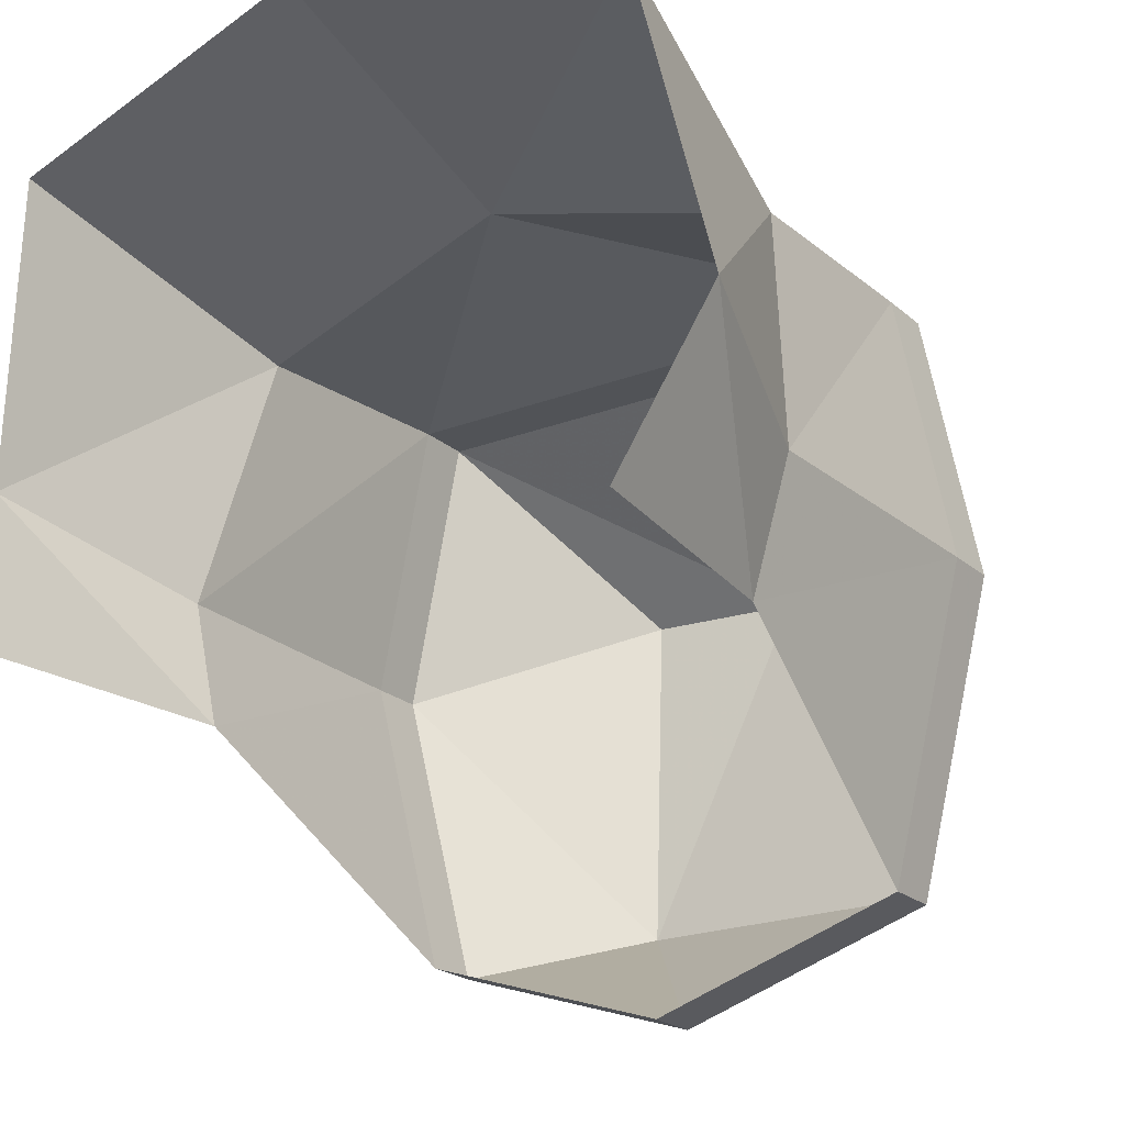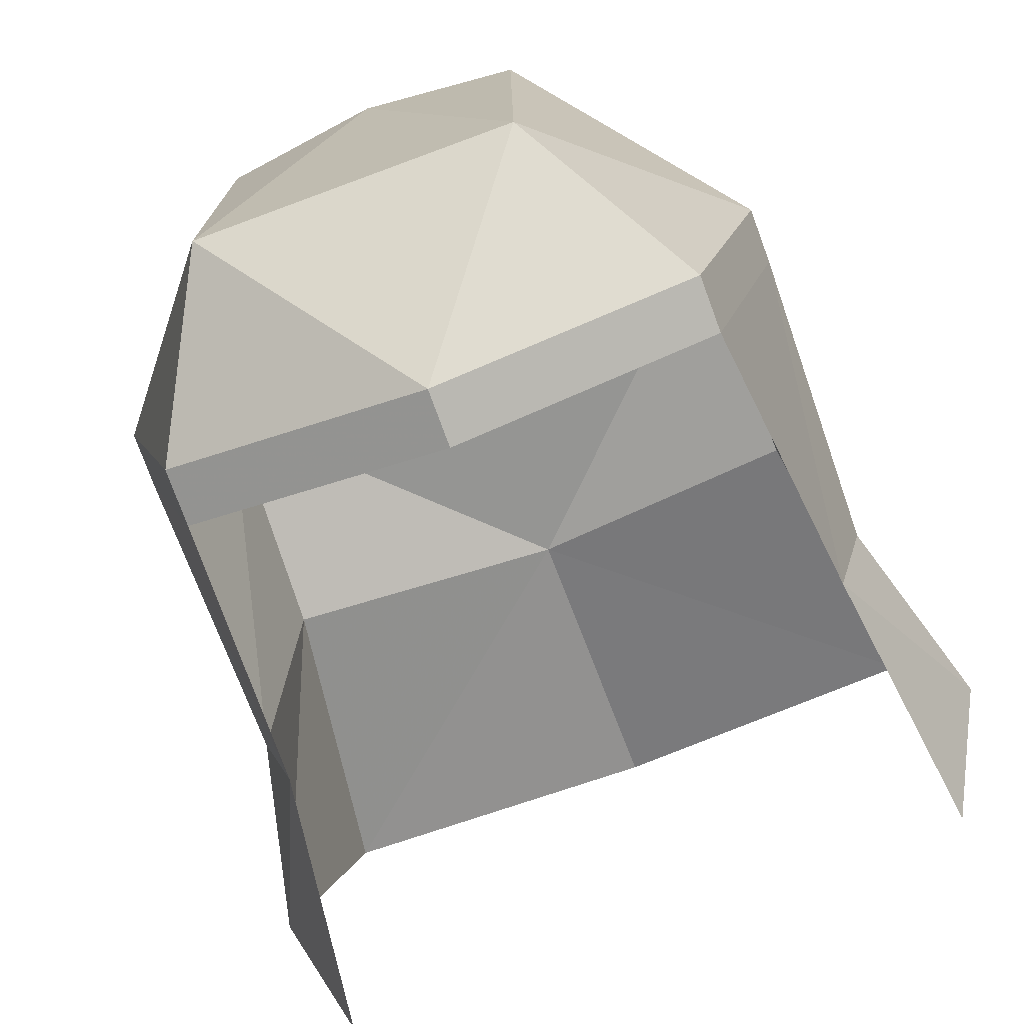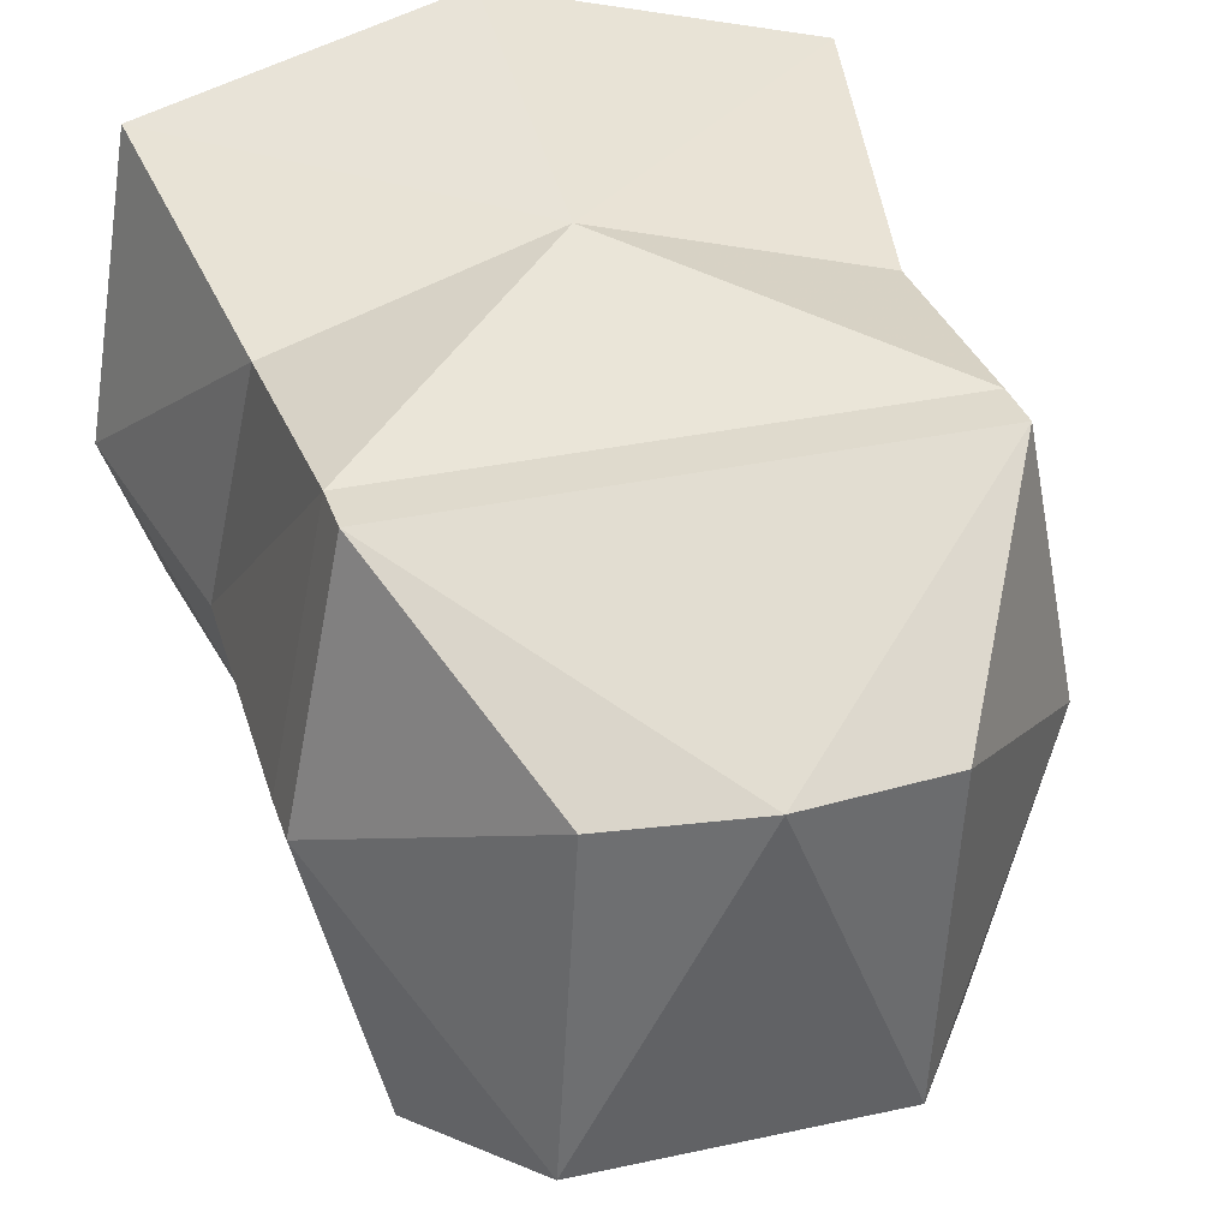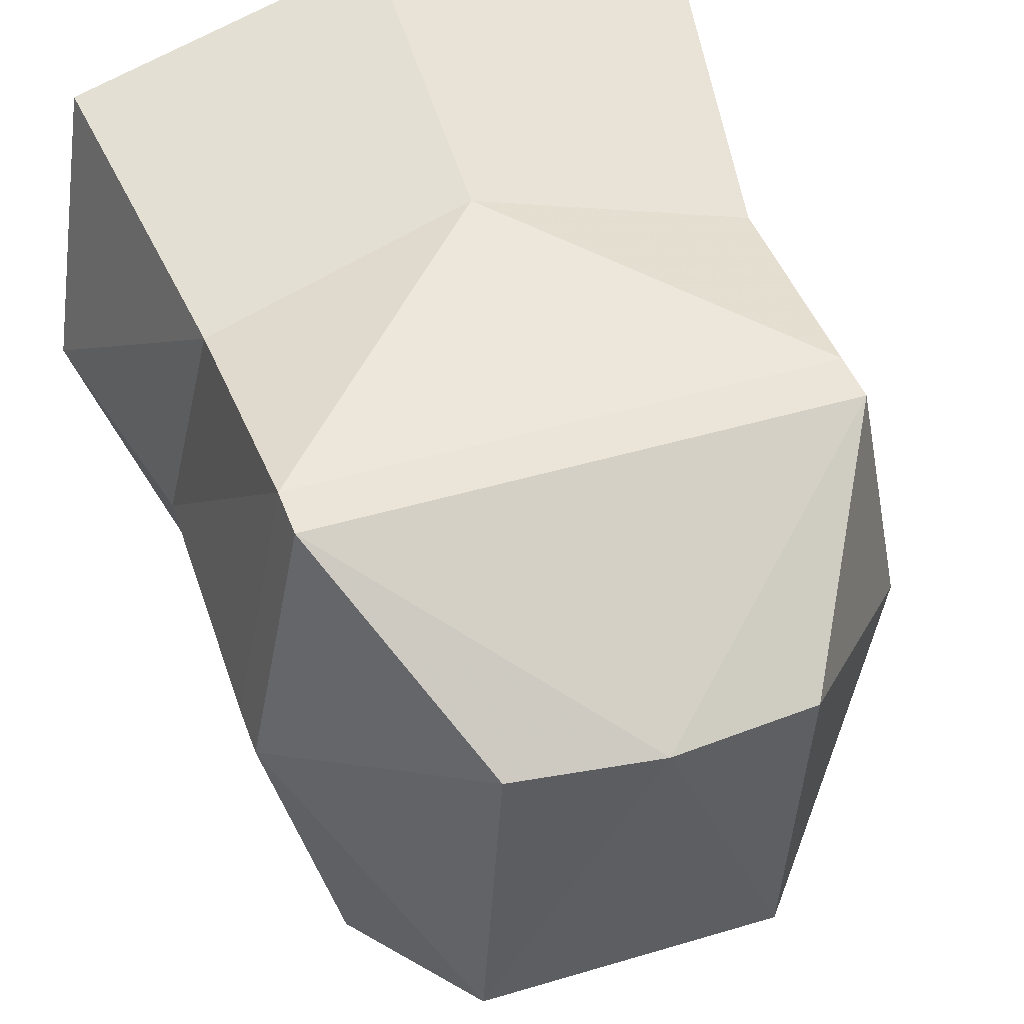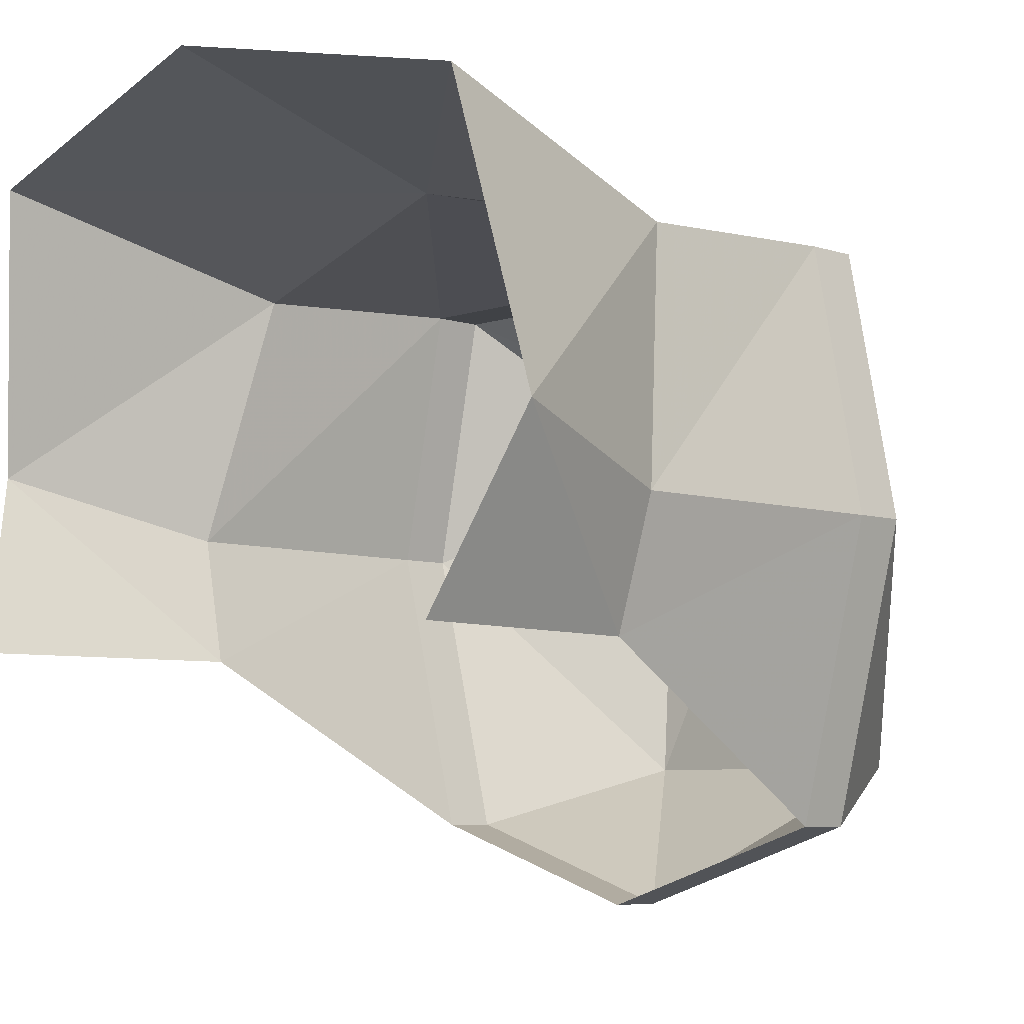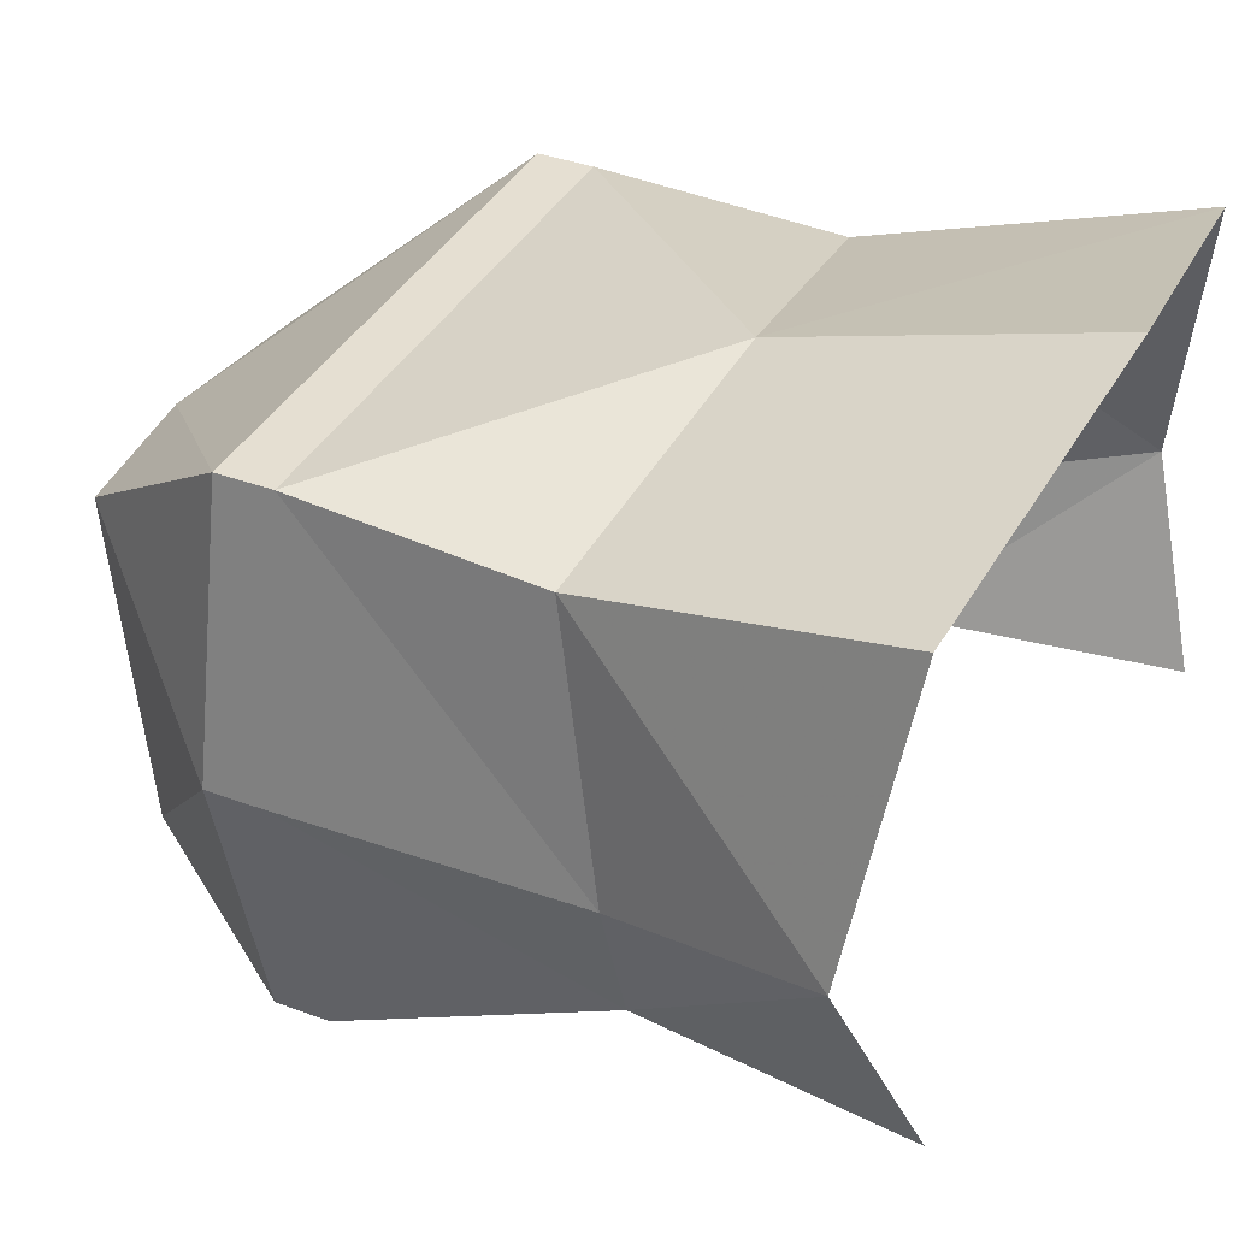
<metadata>
{"format":"obj","ext":"obj","renderer":"f3d","projection":"perspective","resolution":1024,"background":"white","views":[{"elev":-21.7,"azim":-146.0,"up":"+Z"},{"elev":-77.6,"azim":20.2,"up":"+Z"},{"elev":32.9,"azim":-16.8,"up":"+Z"},{"elev":44.6,"azim":-19.2,"up":"+Z"},{"elev":-6.4,"azim":-134.4,"up":"+Z"},{"elev":37.3,"azim":115.7,"up":"+Z"}]}
</metadata>
<code>
v 0.3125 -0.3594 0.3125
v 0.1719 -0.5938 0.125
v 0.375 -0.3594 0
v 0.375 -0.2969 0
v 0.3125 -0.2969 0.3125
v -0.3125 -0.3594 0.3125
v 0 -0.6094 0.125
v 0.1641 -0.5625 -0.2734
v 0.2891 -0.3594 -0.3438
v 0.2891 -0.2969 -0.3438
v 0.3281 0.04688 -0.1484
v 0.3672 0.03906 0
v -0.375 -0.3594 0
v -0.1719 -0.5859 0.125
v -0.3125 -0.2969 0.3125
v -0.375 -0.2969 0
v -0.2891 -0.3594 -0.3438
v -0.1875 -0.5625 -0.2734
v 0 -0.3594 -0.4375
v 0 -0.2969 -0.4375
v -0.2891 -0.2969 -0.3438
v -0.3281 0.04688 -0.1484
v -0.3672 0.03906 0
v -0.4375 0.2812 0.0625
v -0.3672 0.3516 -0.1484
v -0.3203 -0.02344 0.2969
v -0.375 0.3281 0.3906
v 0 0.01562 0.375
v 0 0.3672 0.4766
v 0.375 0.3281 0.3906
v 0.3203 -0.02344 0.2969
v 0.4375 0.2812 0.0625
v 0.3672 0.3516 -0.1484
f 1 2 3
f 1 6 7
f 1 7 2
f 2 7 8
f 2 8 3
f 3 8 9
f 4 10 11
f 4 11 12
f 4 12 5
f 4 5 12
f 4 12 11
f 4 11 10
f 13 14 6
f 13 17 18
f 13 18 14
f 14 18 7
f 14 7 6
f 18 8 7
f 8 18 19
f 8 19 9
f 18 17 19
f 21 16 22
f 21 22 16
f 16 22 23
f 16 23 22
f 22 23 24
f 22 24 25
f 22 25 24
f 22 24 23
f 23 24 26
f 23 26 24
f 24 26 27
f 24 27 26
f 26 27 28
f 26 28 27
f 27 28 29
f 27 29 28
f 28 29 30
f 28 30 29
f 30 28 31
f 30 31 32
f 30 32 31
f 30 31 28
f 28 31 5
f 28 5 31
f 31 5 12
f 31 12 32
f 31 32 12
f 31 12 5
f 15 5 28
f 15 28 26
f 15 26 23
f 15 23 16
f 15 16 23
f 15 23 26
f 15 26 28
f 15 28 5
f 32 12 11
f 32 11 33
f 32 33 11
f 32 11 12
f 1 3 4
f 1 4 5
f 1 5 6
f 3 9 10
f 3 10 4
f 13 6 15
f 13 15 16
f 13 16 17
f 9 19 20
f 9 20 10
f 19 17 21
f 19 21 20
f 16 21 17
f 5 15 6

</code>
